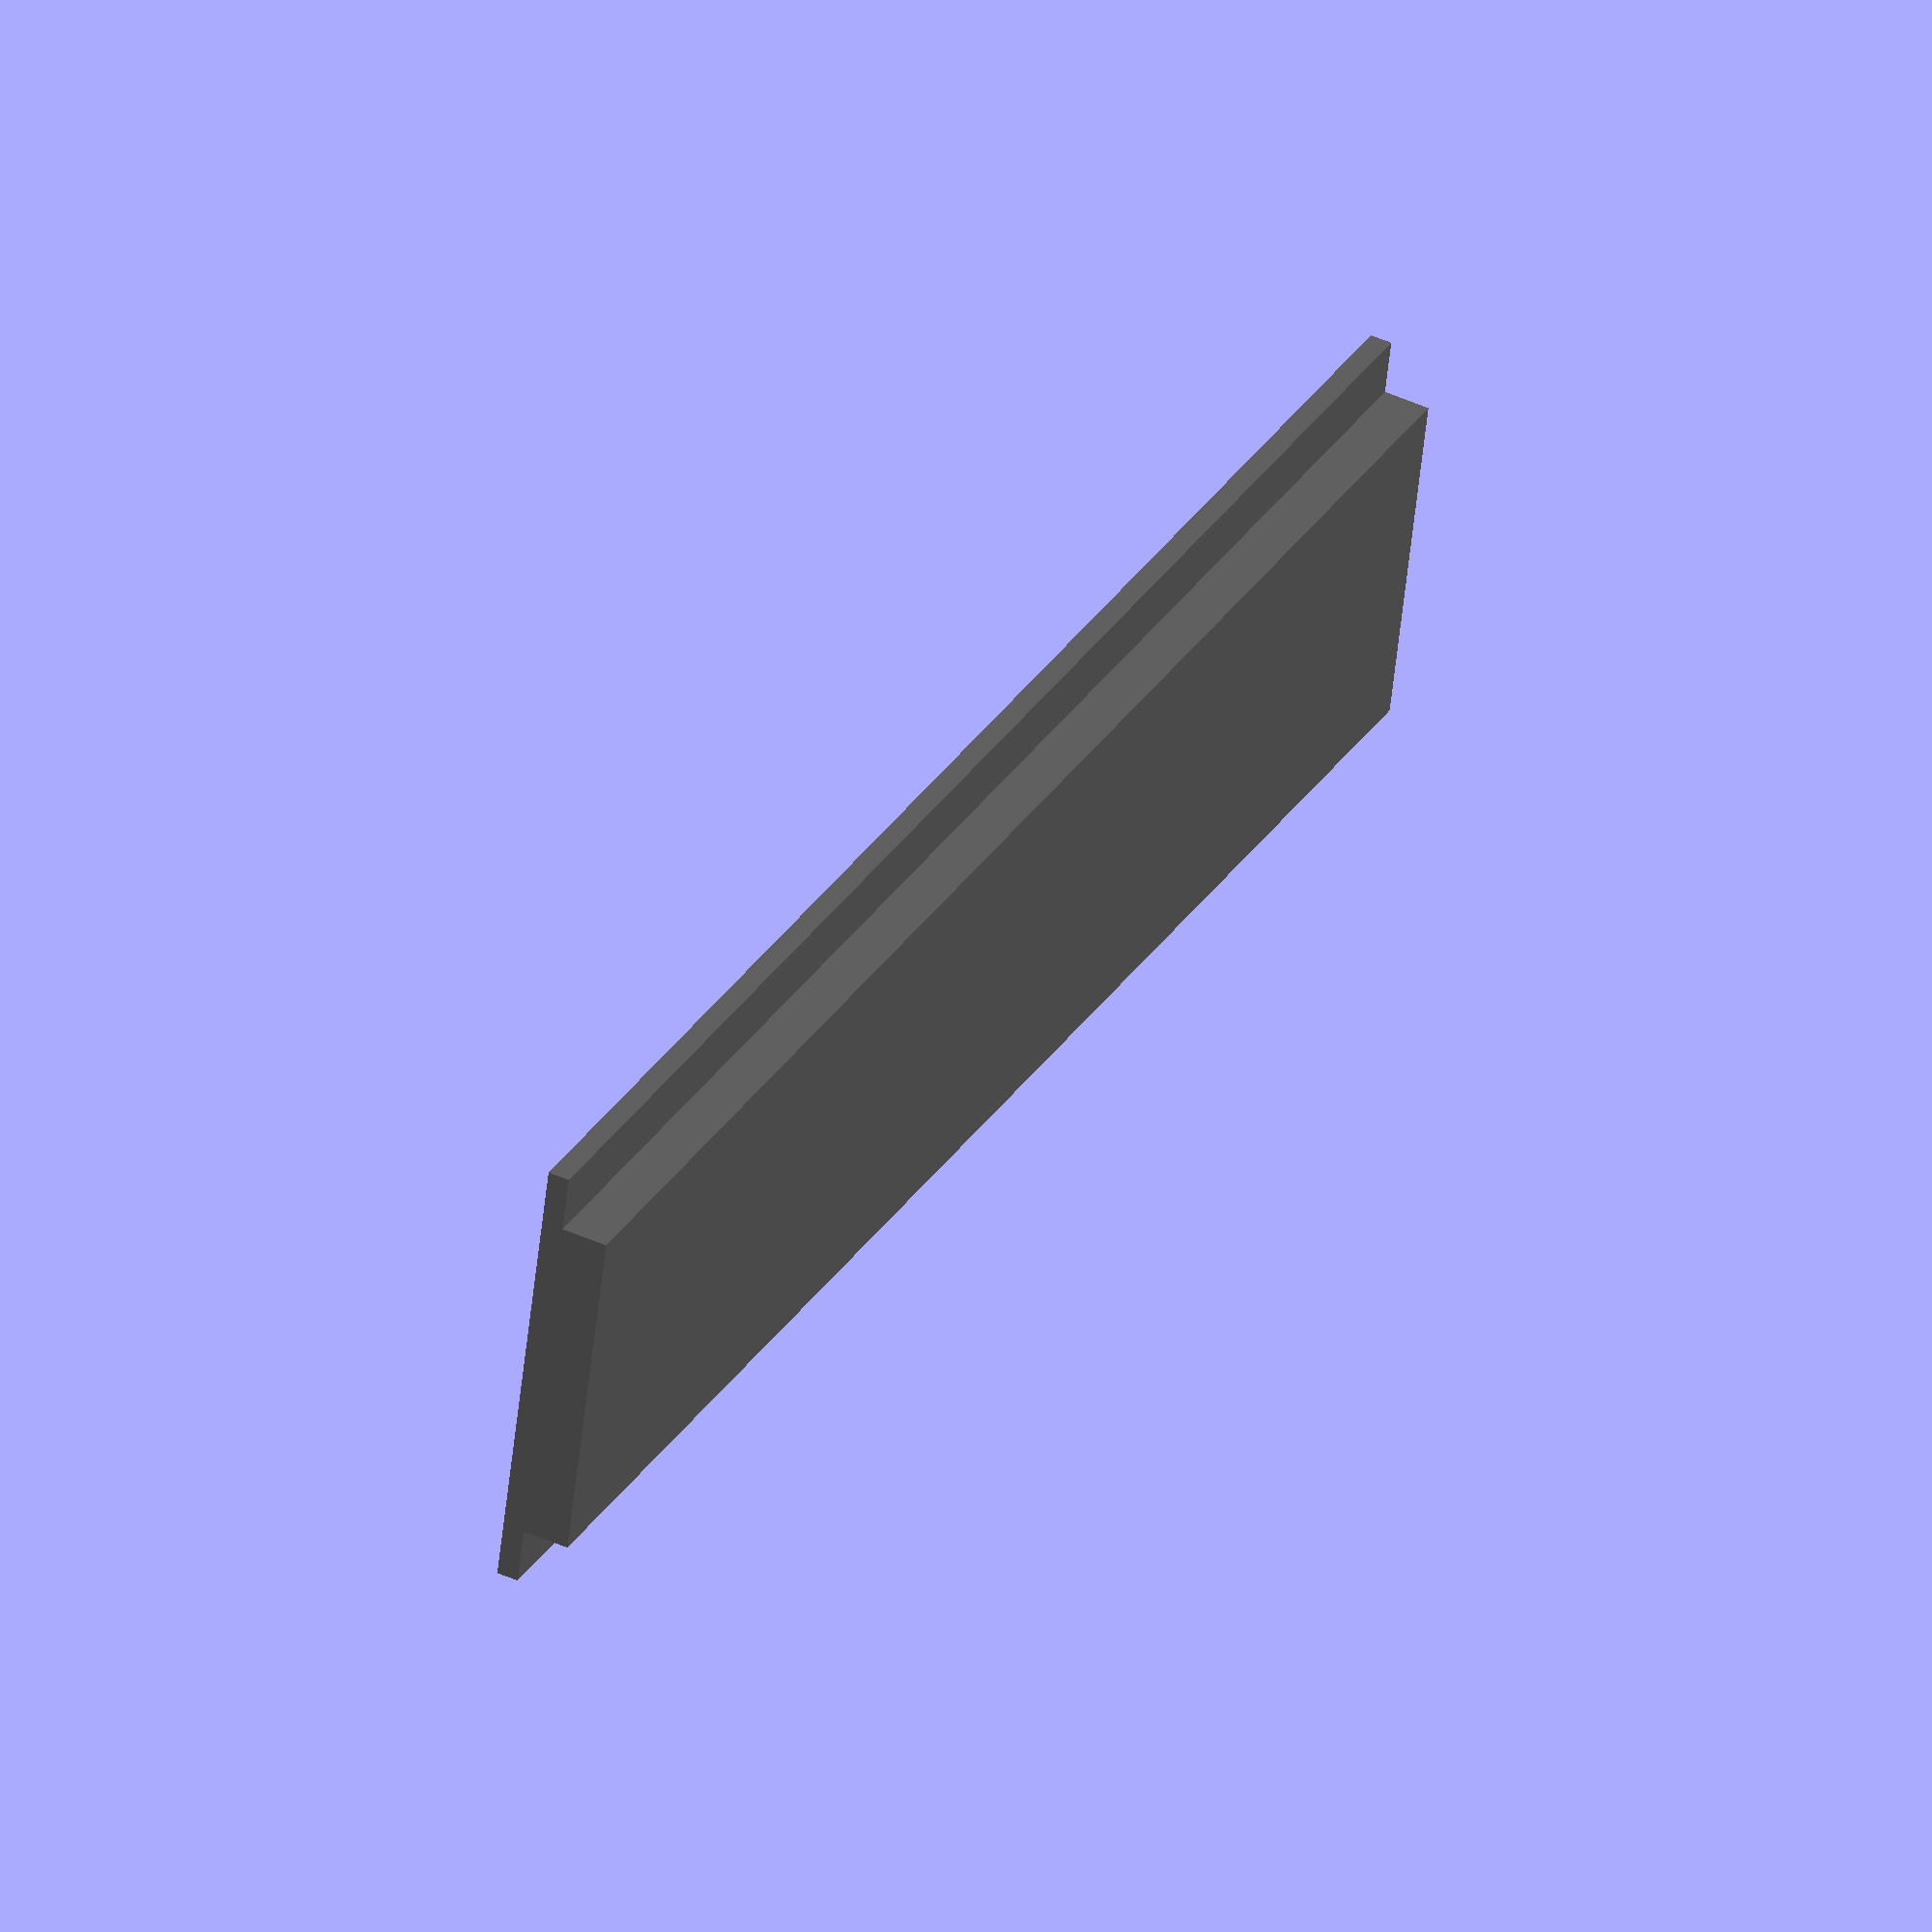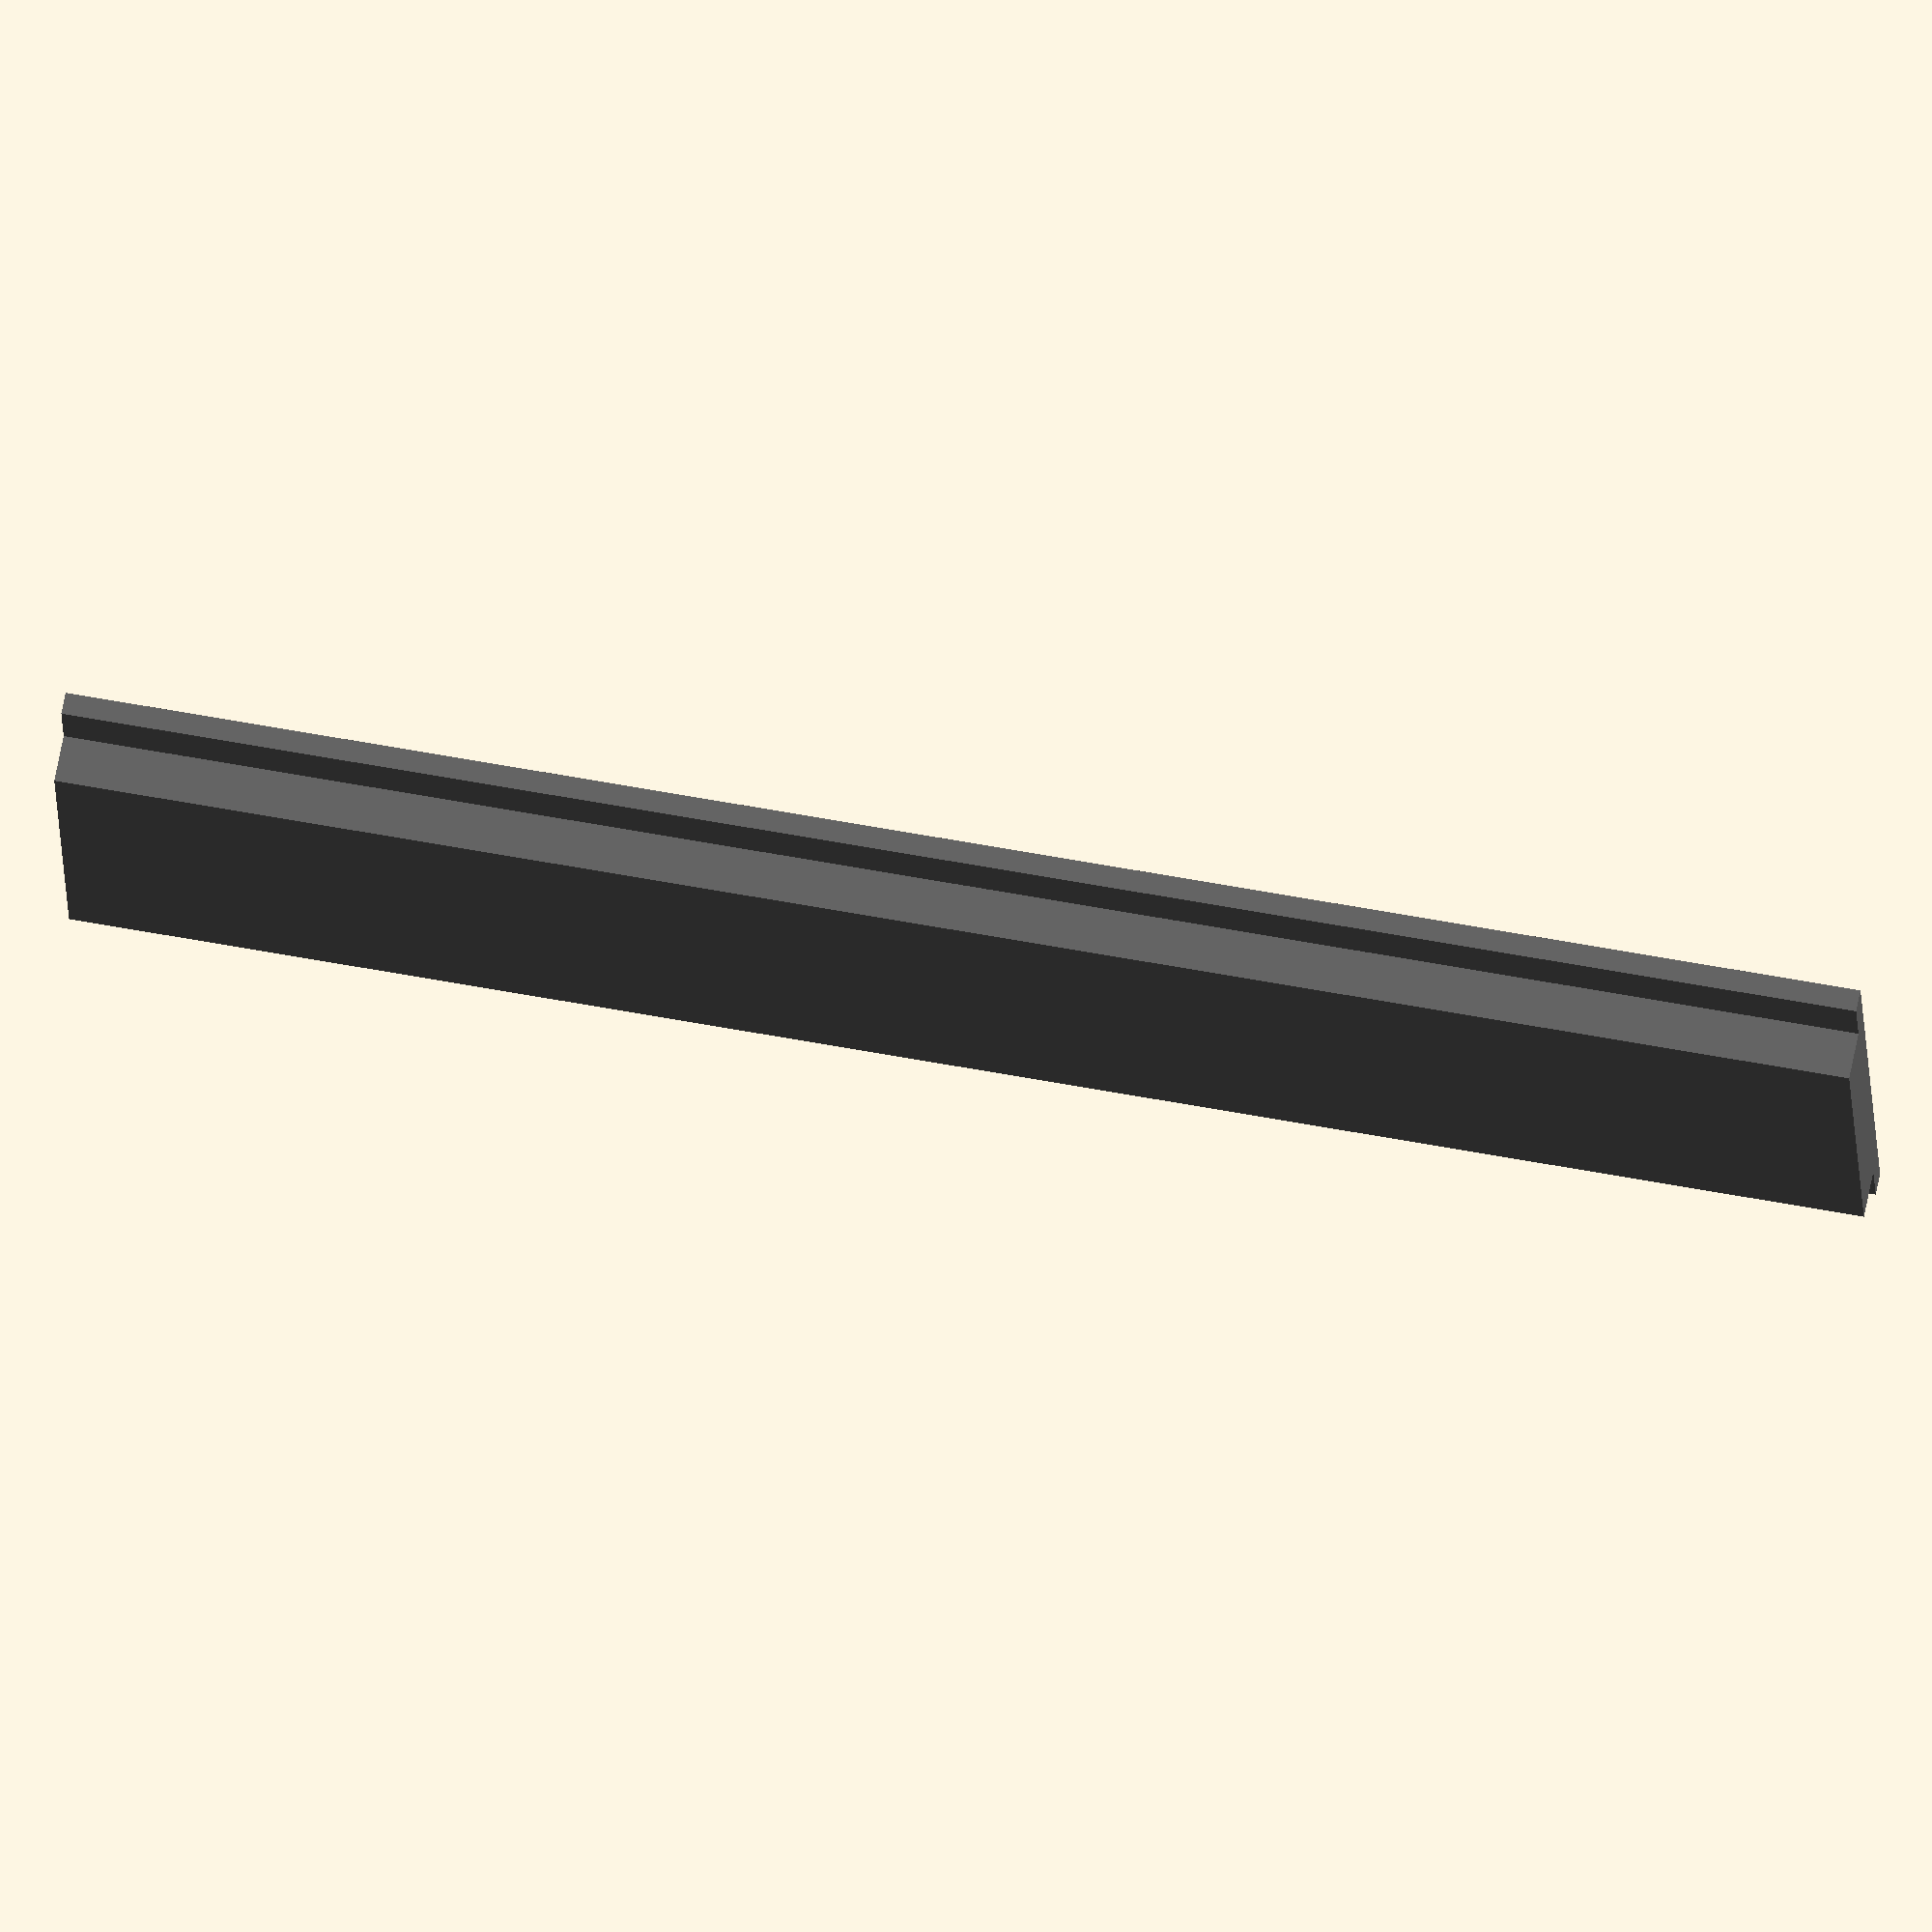
<openscad>
rotate([90, 0,0])
color("#676767")
union() {
  translate([0, -400, -12.5])
    cube([ 530, 2000, 25], center=true);
  translate([0, -400, -12.5-33])
    cube([ 400, 2000, 66], center=true);
}
</openscad>
<views>
elev=149.2 azim=276.8 roll=153.3 proj=o view=solid
elev=123.9 azim=78.1 roll=258.7 proj=o view=wireframe
</views>
